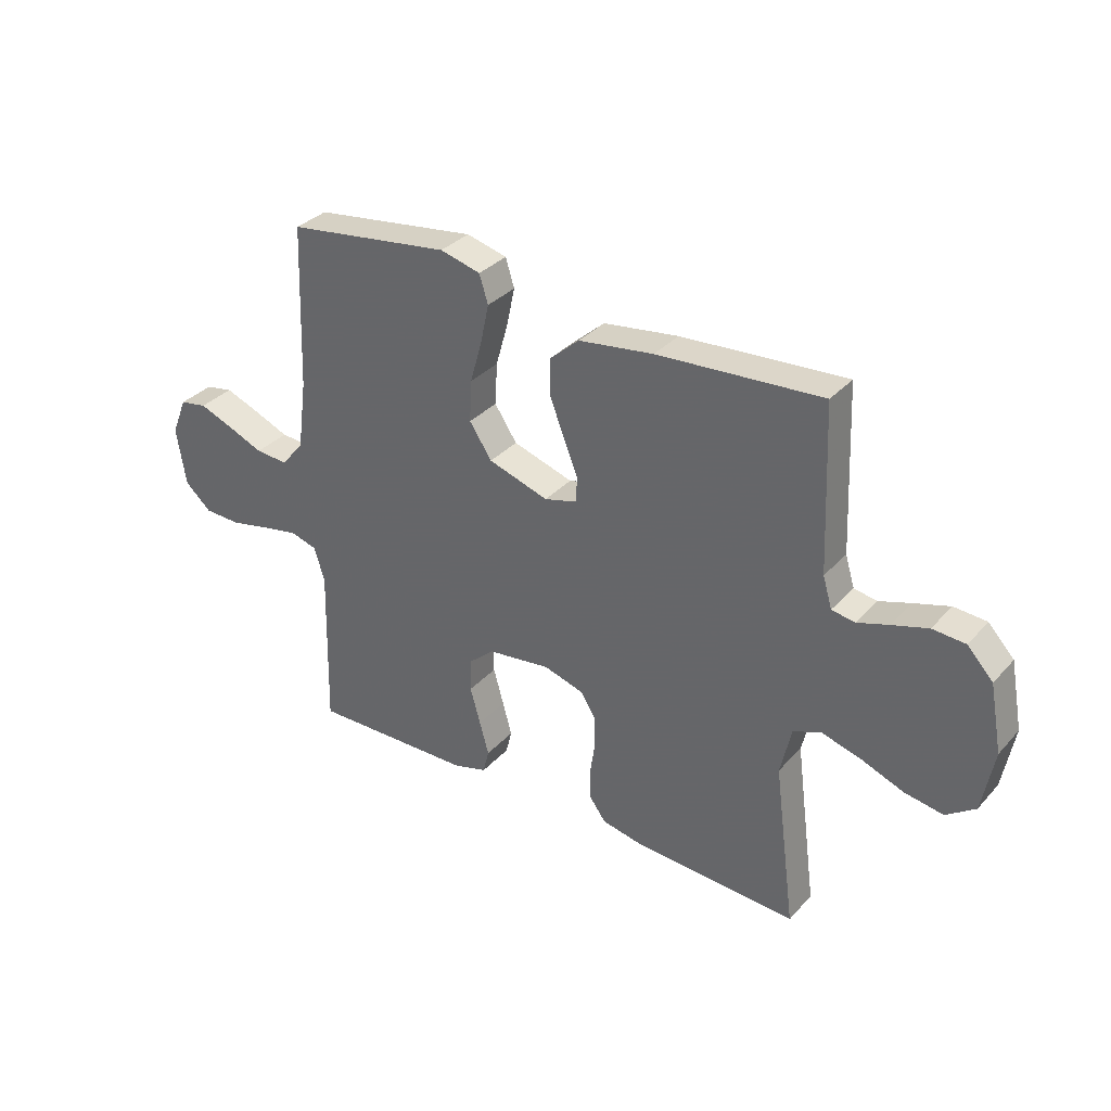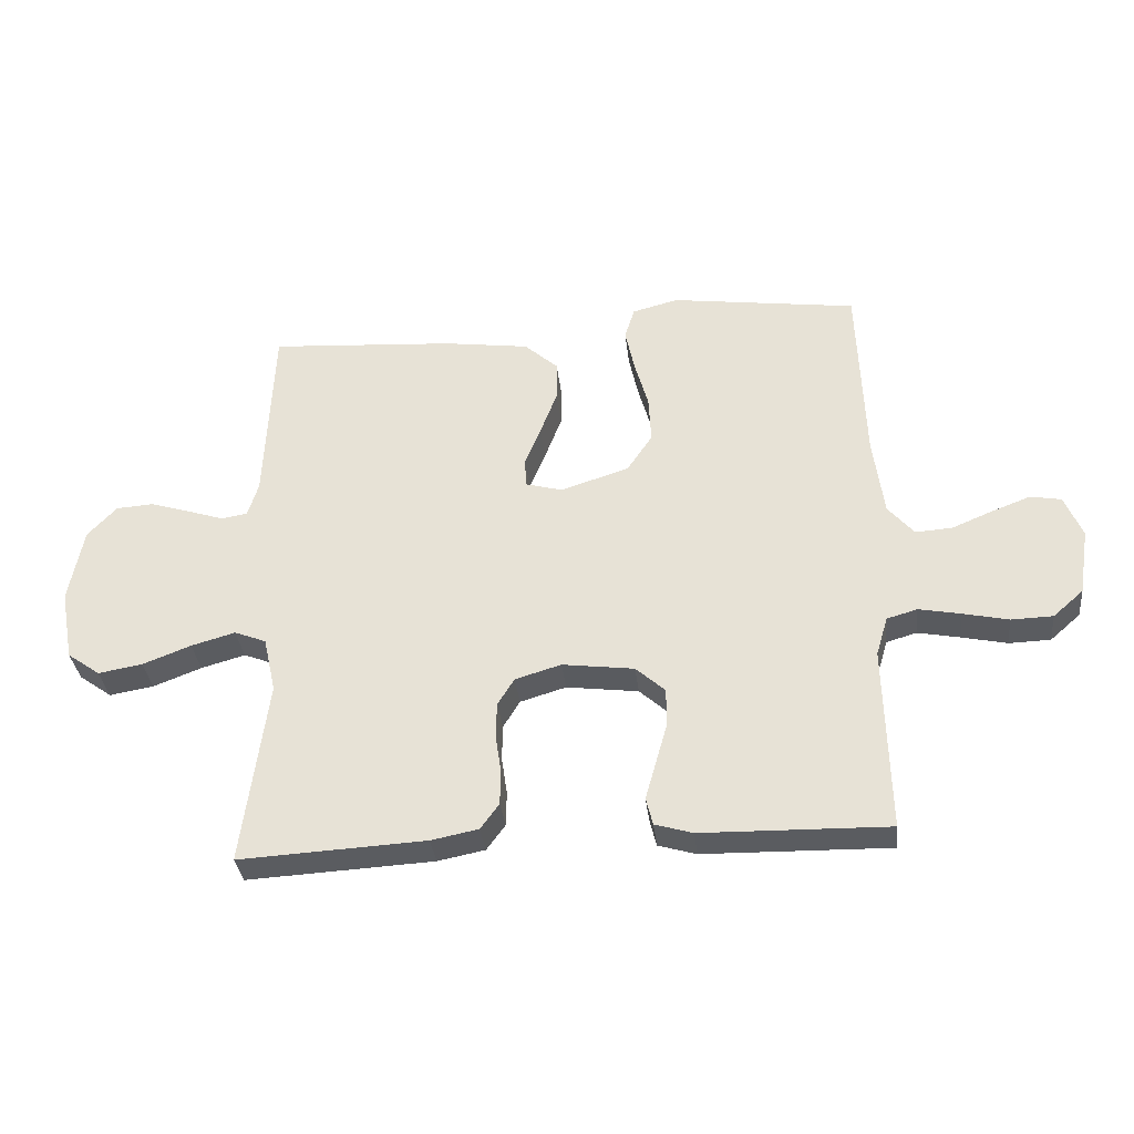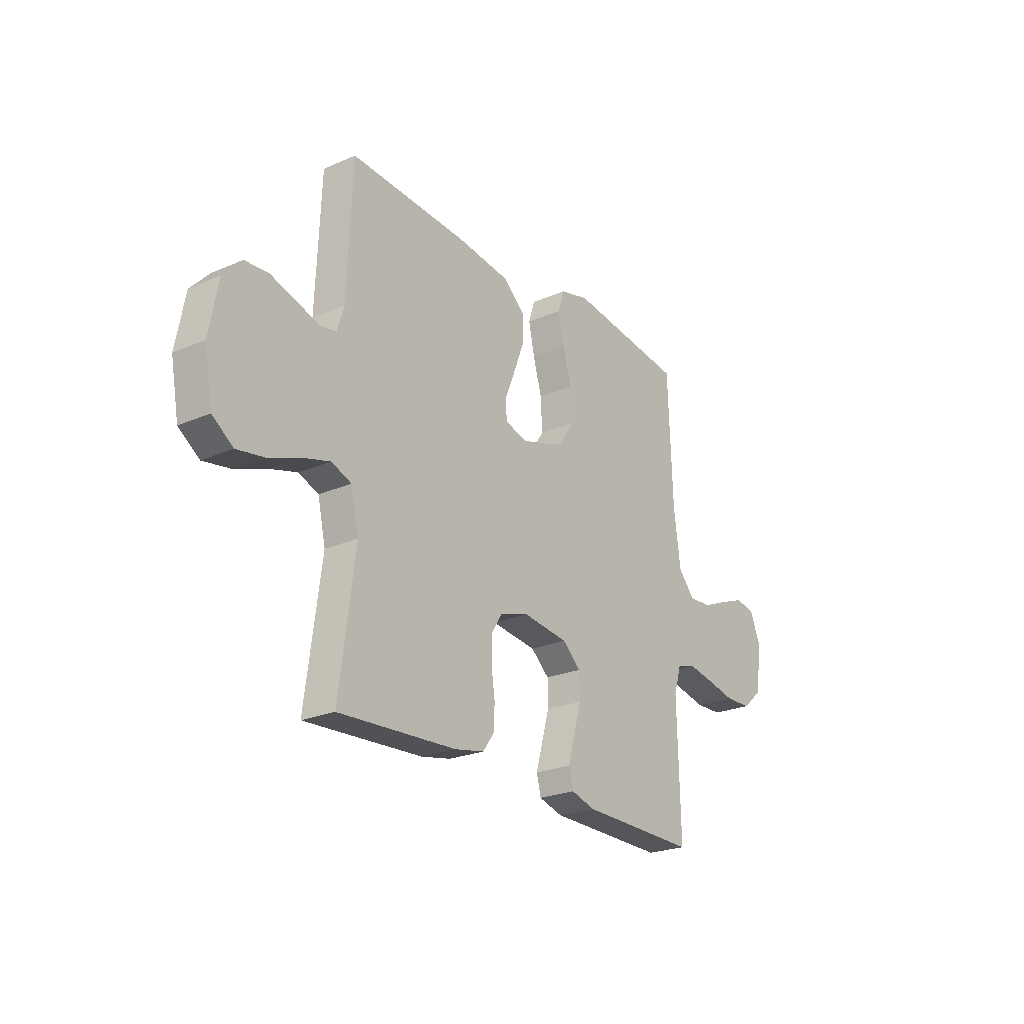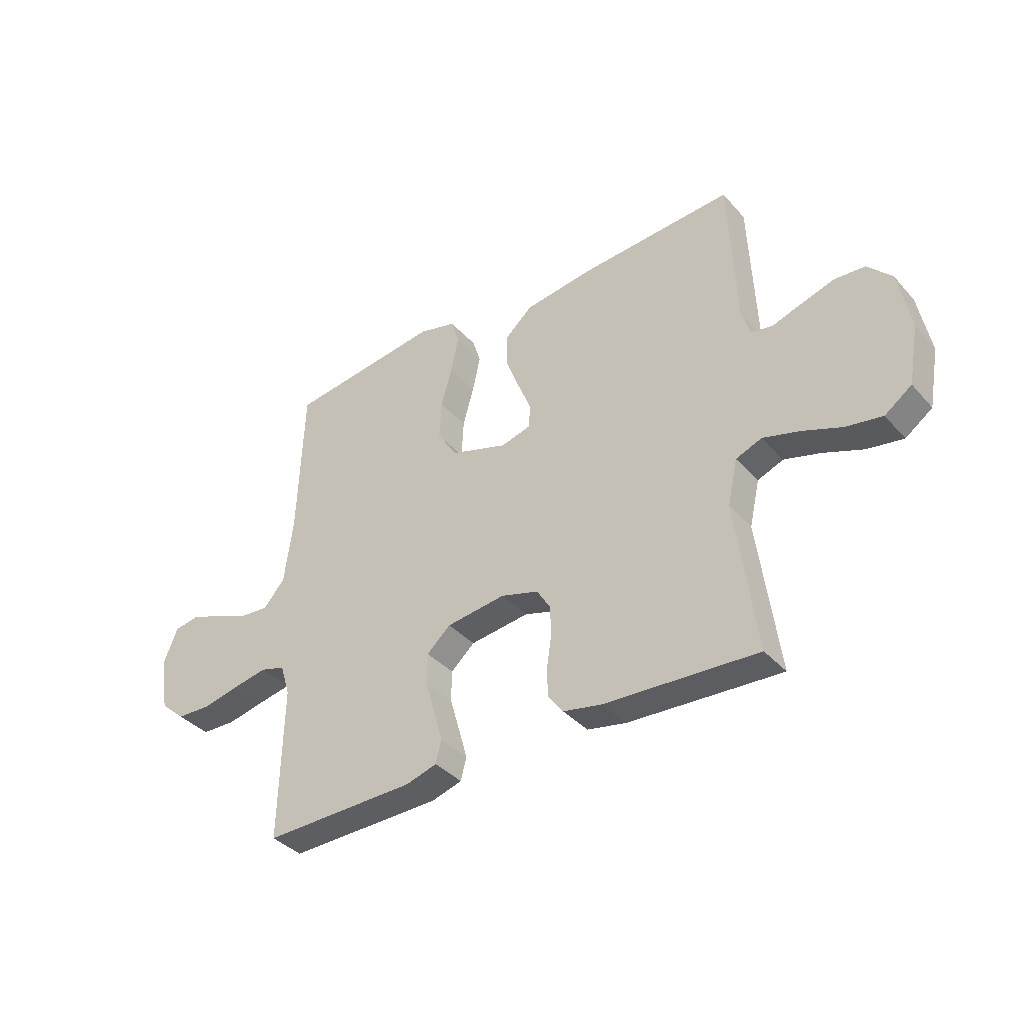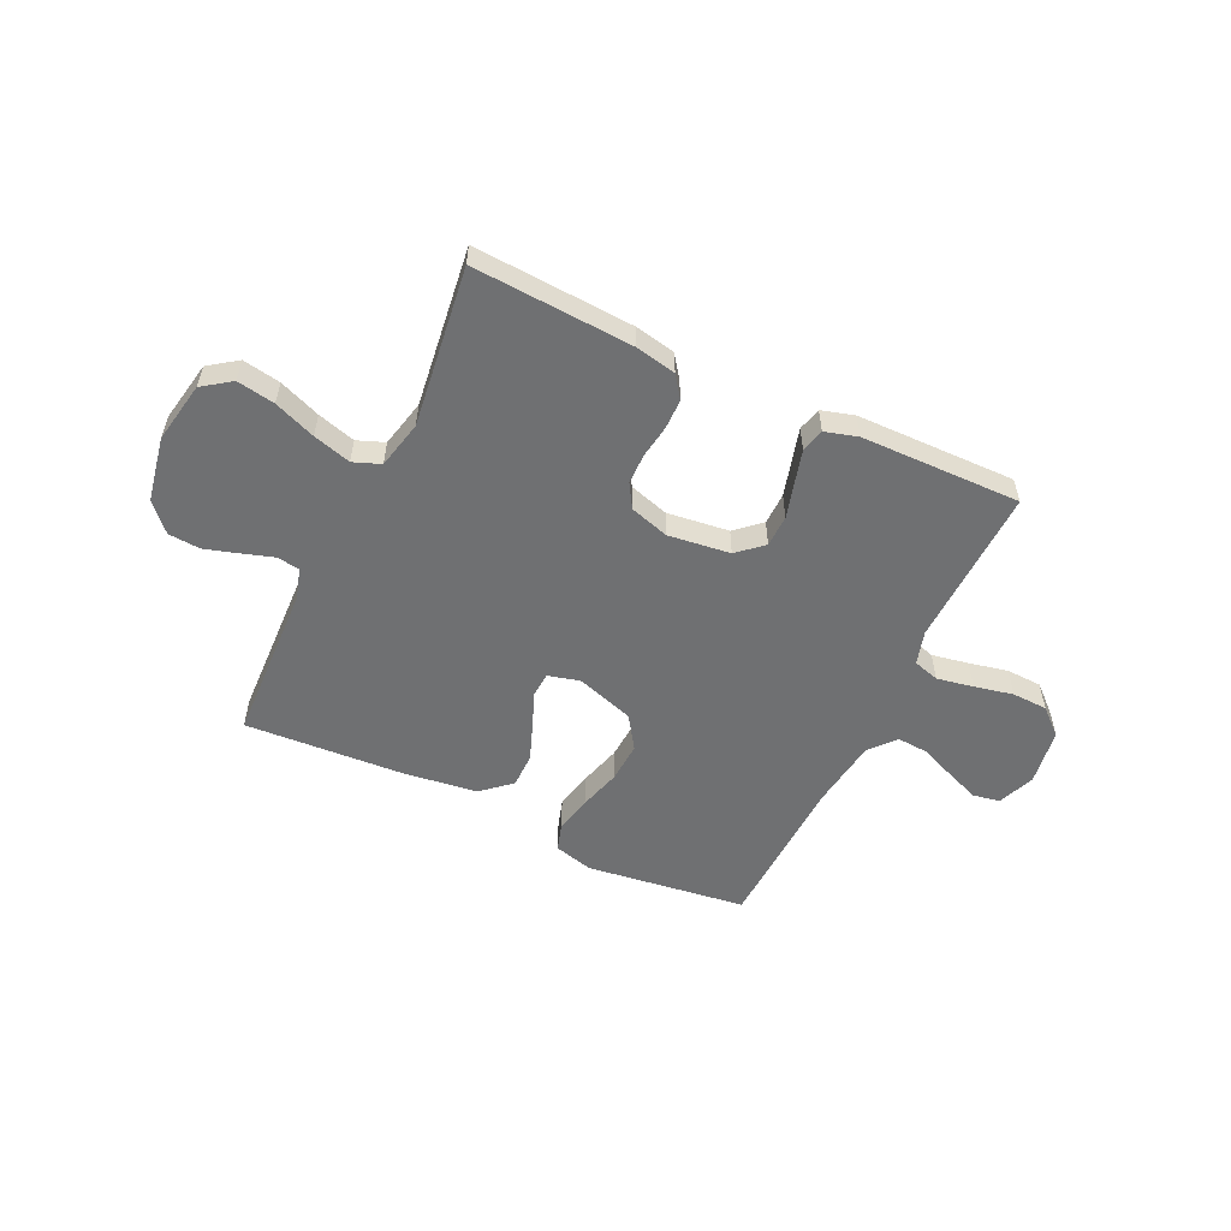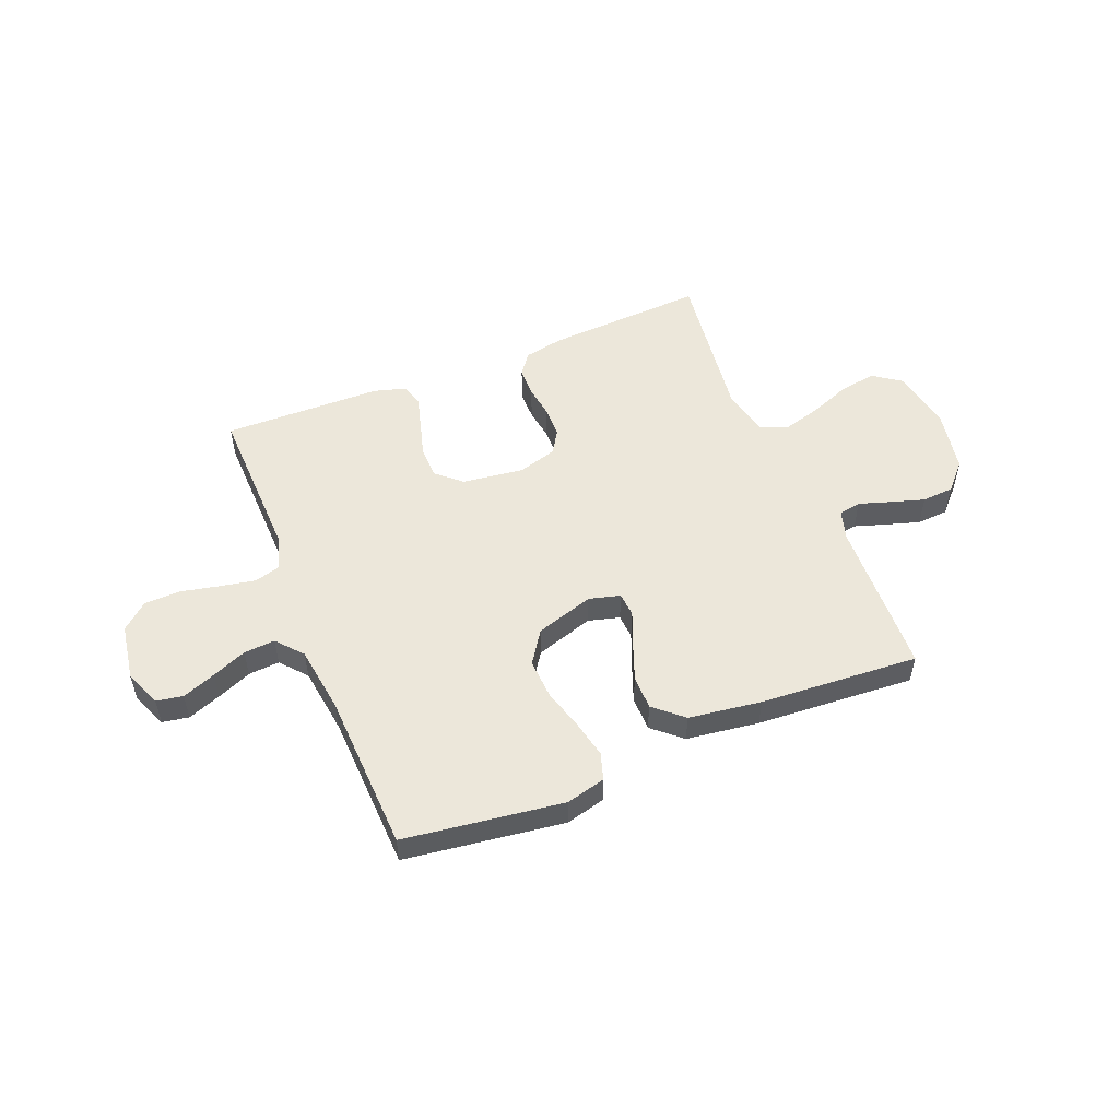
<metadata>
{"format":"obj","ext":"obj","renderer":"f3d","projection":"perspective","resolution":1024,"background":"white","views":[{"elev":33.4,"azim":35.1,"up":"+Z"},{"elev":-33.7,"azim":-173.7,"up":"+Z"},{"elev":-23.7,"azim":126.1,"up":"+Z"},{"elev":-37.5,"azim":36.3,"up":"+Z"},{"elev":-54.9,"azim":154.4,"up":"+Y"},{"elev":52.5,"azim":-22.1,"up":"+Y"}]}
</metadata>
<code>
v -0.5 0.07 -0.5
v -0.493 0.07 -0.2
v -0.512 0.07 -0.137
v -0.561 0.07 -0.123
v -0.629 0.07 -0.136
v -0.702 0.07 -0.152
v -0.769 0.07 -0.15
v -0.818 0.07 -0.107
v -0.835 0.07 0
v -0.807 0.07 0.069
v -0.757 0.07 0.078
v -0.694 0.07 0.054
v -0.629 0.07 0.027
v -0.57 0.07 0.023
v -0.528 0.07 0.072
v -0.511 0.07 0.2
v -0.5 0.07 0.5
v -0.2 0.07 0.541
v -0.126 0.07 0.522
v -0.11 0.07 0.471
v -0.125 0.07 0.401
v -0.147 0.07 0.323
v -0.151 0.07 0.247
v -0.11 0.07 0.186
v 0 0.07 0.151
v 0.059 0.07 0.167
v 0.062 0.07 0.213
v 0.036 0.07 0.277
v 0.009 0.07 0.348
v 0.009 0.07 0.413
v 0.063 0.07 0.461
v 0.2 0.07 0.48
v 0.5 0.07 0.5
v 0.513 0.07 0.2
v 0.53 0.07 0.144
v 0.572 0.07 0.137
v 0.63 0.07 0.156
v 0.695 0.07 0.176
v 0.755 0.07 0.172
v 0.802 0.07 0.122
v 0.825 0.07 0
v 0.804 0.07 -0.115
v 0.751 0.07 -0.153
v 0.68 0.07 -0.141
v 0.602 0.07 -0.111
v 0.531 0.07 -0.091
v 0.48 0.07 -0.111
v 0.46 0.07 -0.2
v 0.5 0.07 -0.5
v 0.2 0.07 -0.484
v 0.124 0.07 -0.469
v 0.094 0.07 -0.428
v 0.093 0.07 -0.372
v 0.102 0.07 -0.311
v 0.101 0.07 -0.253
v 0.074 0.07 -0.209
v 0 0.07 -0.187
v -0.116 0.07 -0.202
v -0.163 0.07 -0.244
v -0.164 0.07 -0.304
v -0.145 0.07 -0.371
v -0.128 0.07 -0.432
v -0.139 0.07 -0.476
v -0.2 0.07 -0.494
v -0.5 0 -0.5
v -0.493 0 -0.2
v -0.512 0 -0.137
v -0.561 0 -0.123
v -0.629 0 -0.136
v -0.702 0 -0.152
v -0.769 0 -0.15
v -0.818 0 -0.107
v -0.835 0 0
v -0.807 0 0.069
v -0.757 0 0.078
v -0.694 0 0.054
v -0.629 0 0.027
v -0.57 0 0.023
v -0.528 0 0.072
v -0.511 0 0.2
v -0.5 0 0.5
v -0.2 0 0.541
v -0.126 0 0.522
v -0.11 0 0.471
v -0.125 0 0.401
v -0.147 0 0.323
v -0.151 0 0.247
v -0.11 0 0.186
v 0 0 0.151
v 0.059 0 0.167
v 0.062 0 0.213
v 0.036 0 0.277
v 0.009 0 0.348
v 0.009 0 0.413
v 0.063 0 0.461
v 0.2 0 0.48
v 0.5 0 0.5
v 0.513 0 0.2
v 0.53 0 0.144
v 0.572 0 0.137
v 0.63 0 0.156
v 0.695 0 0.176
v 0.755 0 0.172
v 0.802 0 0.122
v 0.825 0 0
v 0.804 0 -0.115
v 0.751 0 -0.153
v 0.68 0 -0.141
v 0.602 0 -0.111
v 0.531 0 -0.091
v 0.48 0 -0.111
v 0.46 0 -0.2
v 0.5 0 -0.5
v 0.2 0 -0.484
v 0.124 0 -0.469
v 0.094 0 -0.428
v 0.093 0 -0.372
v 0.102 0 -0.311
v 0.101 0 -0.253
v 0.074 0 -0.209
v 0 0 -0.187
v -0.116 0 -0.202
v -0.163 0 -0.244
v -0.164 0 -0.304
v -0.145 0 -0.371
v -0.128 0 -0.432
v -0.139 0 -0.476
v -0.2 0 -0.494
f 64 1 2
f 63 64 2
f 62 63 2
f 61 62 2
f 60 61 2
f 59 60 2 3
f 58 59 3
f 57 58 3 4
f 52 53 54
f 51 52 54
f 50 51 54
f 49 50 54
f 48 49 54
f 47 48 54 55
f 46 47 55 56
f 43 44 45
f 42 43 45
f 41 42 45
f 40 41 45
f 39 40 45
f 38 39 45
f 37 38 45
f 36 37 45
f 35 36 45 46
f 46 56 57
f 35 46 57
f 34 35 57
f 32 33 34
f 31 32 34
f 30 31 34
f 29 30 34
f 28 29 34
f 27 28 34
f 20 21 22
f 19 20 22
f 18 19 22
f 17 18 22
f 16 17 22
f 15 16 22 23
f 14 15 23 24
f 11 12 13
f 10 11 13
f 9 10 13
f 8 9 13
f 7 8 13
f 6 7 13
f 5 6 13
f 4 5 13 14
f 14 24 25
f 4 14 25
f 57 4 25
f 26 27 34
f 25 26 34 57
f 66 65 128
f 66 128 127
f 66 127 126
f 66 126 125
f 66 125 124
f 67 66 124 123
f 67 123 122
f 68 67 122 121
f 118 117 116
f 118 116 115
f 118 115 114
f 118 114 113
f 118 113 112
f 119 118 112 111
f 120 119 111 110
f 109 108 107
f 109 107 106
f 109 106 105
f 109 105 104
f 109 104 103
f 109 103 102
f 109 102 101
f 109 101 100
f 110 109 100 99
f 121 120 110
f 121 110 99
f 121 99 98
f 98 97 96
f 98 96 95
f 98 95 94
f 98 94 93
f 98 93 92
f 98 92 91
f 86 85 84
f 86 84 83
f 86 83 82
f 86 82 81
f 86 81 80
f 87 86 80 79
f 88 87 79 78
f 77 76 75
f 77 75 74
f 77 74 73
f 77 73 72
f 77 72 71
f 77 71 70
f 77 70 69
f 78 77 69 68
f 89 88 78
f 89 78 68
f 89 68 121
f 98 91 90
f 121 98 90 89
f 1 65 66 2
f 2 66 67 3
f 3 67 68 4
f 4 68 69 5
f 5 69 70 6
f 6 70 71 7
f 7 71 72 8
f 8 72 73 9
f 9 73 74 10
f 10 74 75 11
f 11 75 76 12
f 12 76 77 13
f 13 77 78 14
f 14 78 79 15
f 15 79 80 16
f 16 80 81 17
f 17 81 82 18
f 18 82 83 19
f 19 83 84 20
f 20 84 85 21
f 21 85 86 22
f 22 86 87 23
f 23 87 88 24
f 24 88 89 25
f 25 89 90 26
f 26 90 91 27
f 27 91 92 28
f 28 92 93 29
f 29 93 94 30
f 30 94 95 31
f 31 95 96 32
f 32 96 97 33
f 33 97 98 34
f 34 98 99 35
f 35 99 100 36
f 36 100 101 37
f 37 101 102 38
f 38 102 103 39
f 39 103 104 40
f 40 104 105 41
f 41 105 106 42
f 42 106 107 43
f 43 107 108 44
f 44 108 109 45
f 45 109 110 46
f 46 110 111 47
f 47 111 112 48
f 48 112 113 49
f 49 113 114 50
f 50 114 115 51
f 51 115 116 52
f 52 116 117 53
f 53 117 118 54
f 54 118 119 55
f 55 119 120 56
f 56 120 121 57
f 57 121 122 58
f 58 122 123 59
f 59 123 124 60
f 60 124 125 61
f 61 125 126 62
f 62 126 127 63
f 63 127 128 64
f 64 128 65 1

</code>
